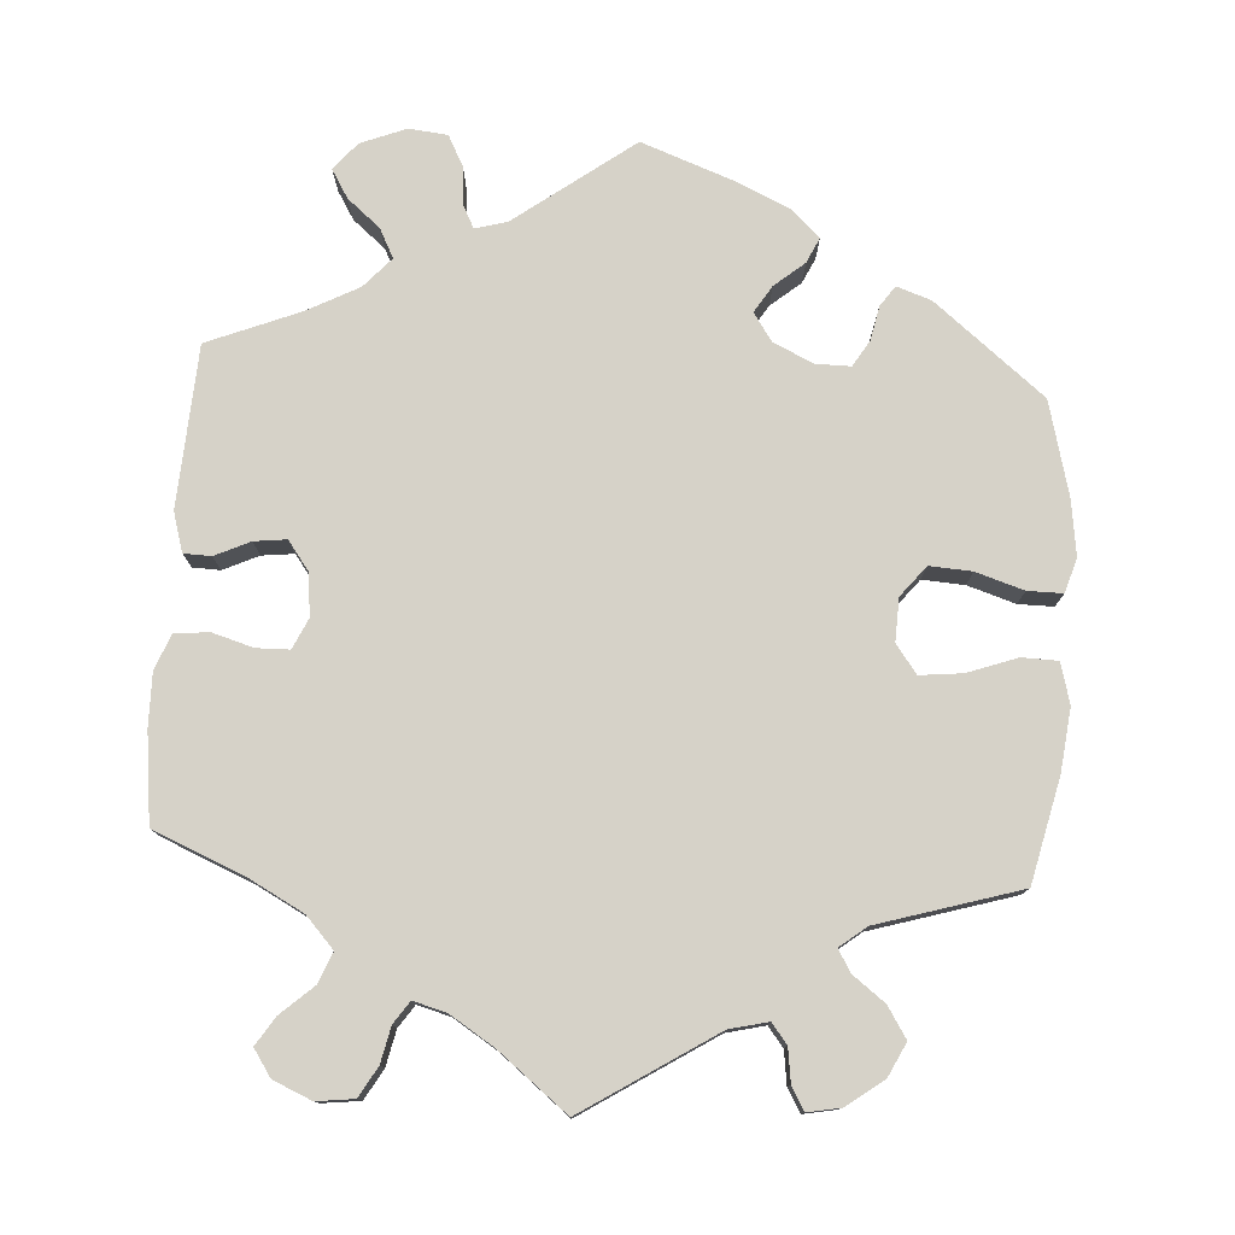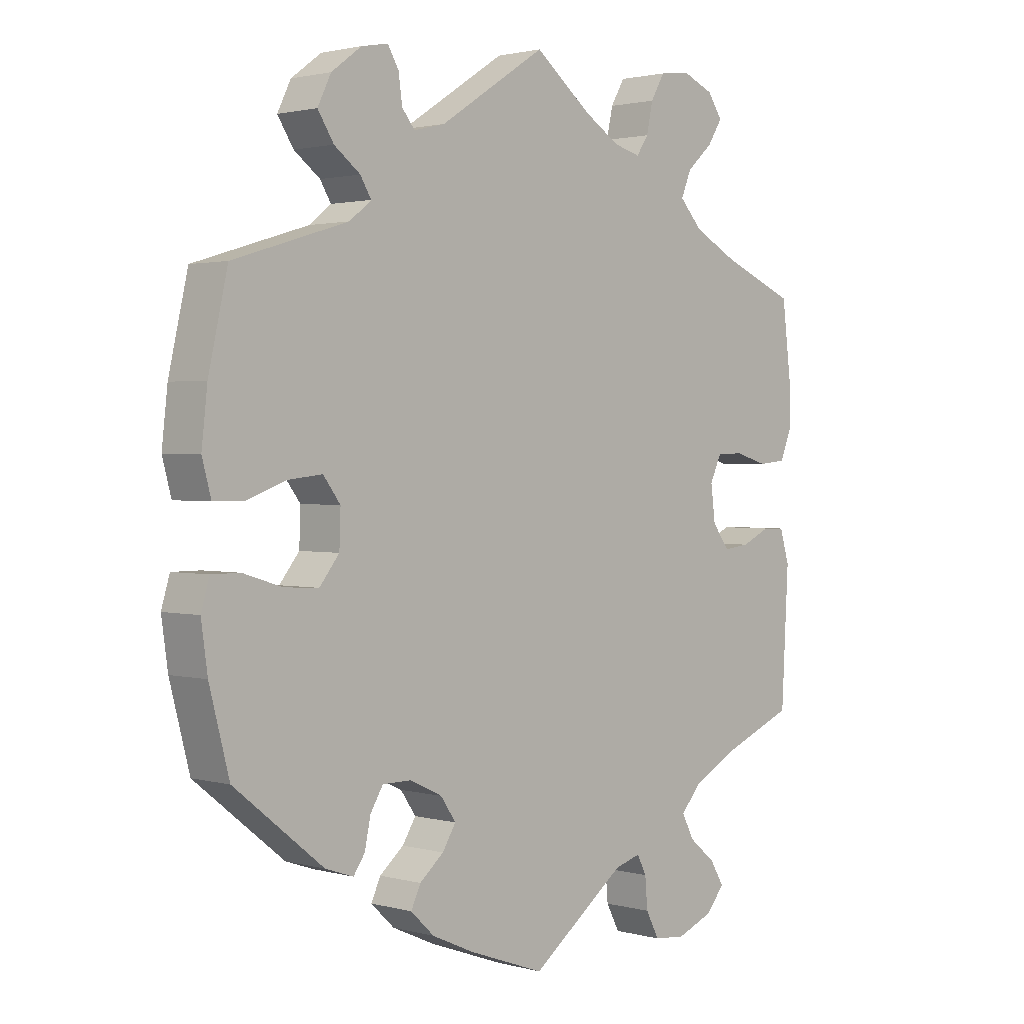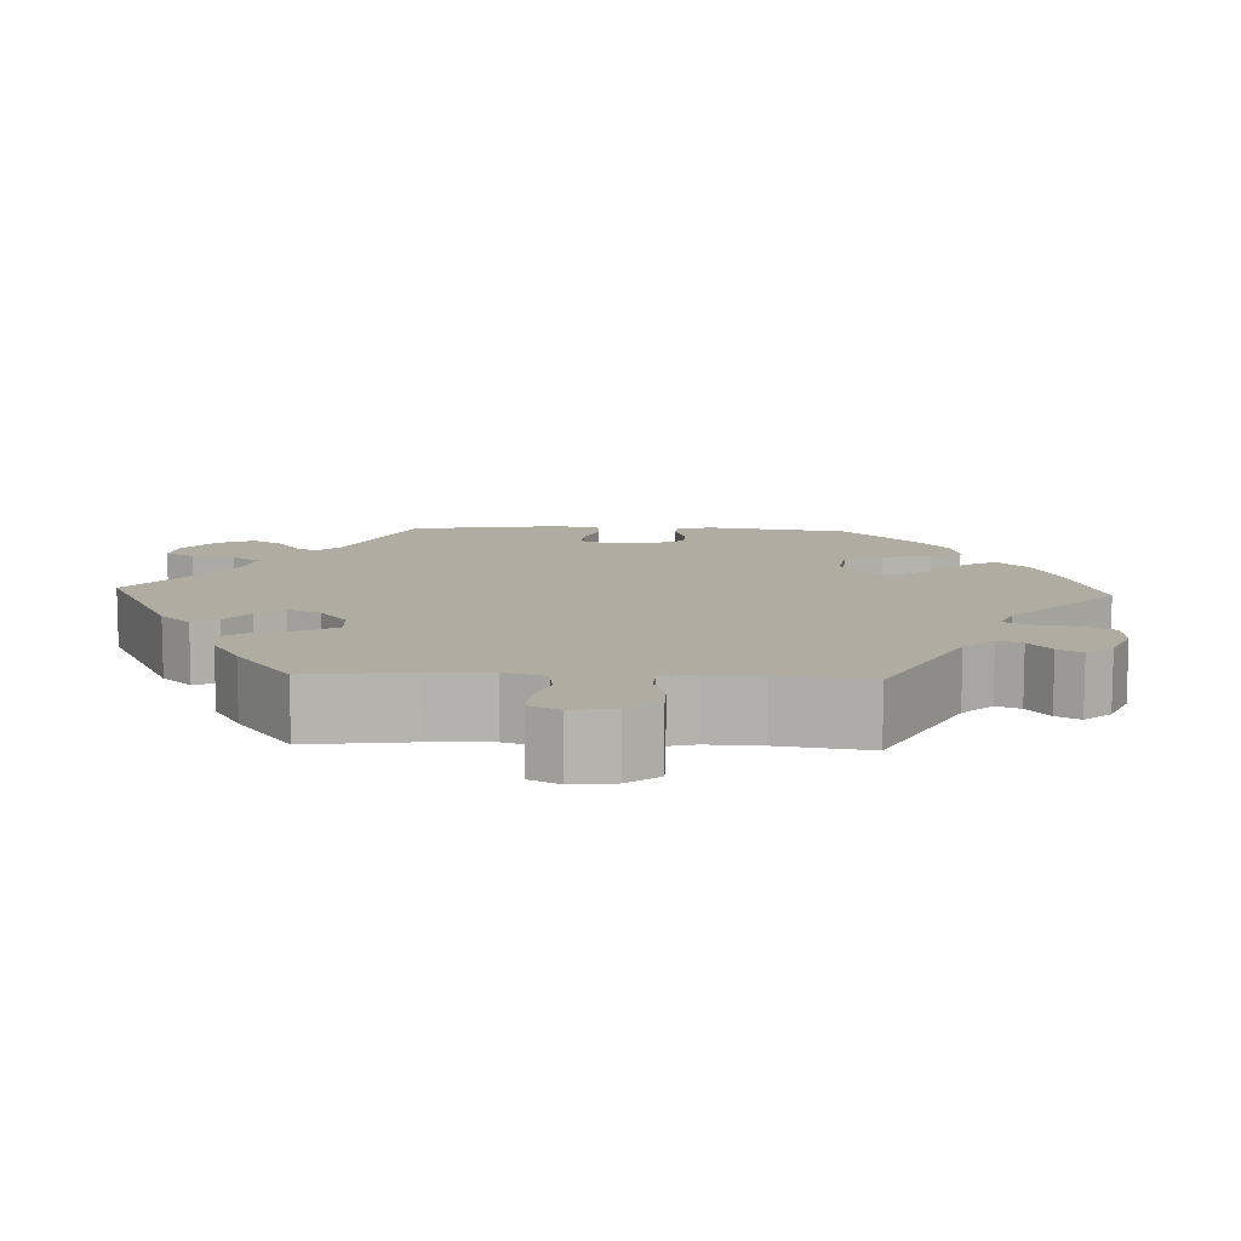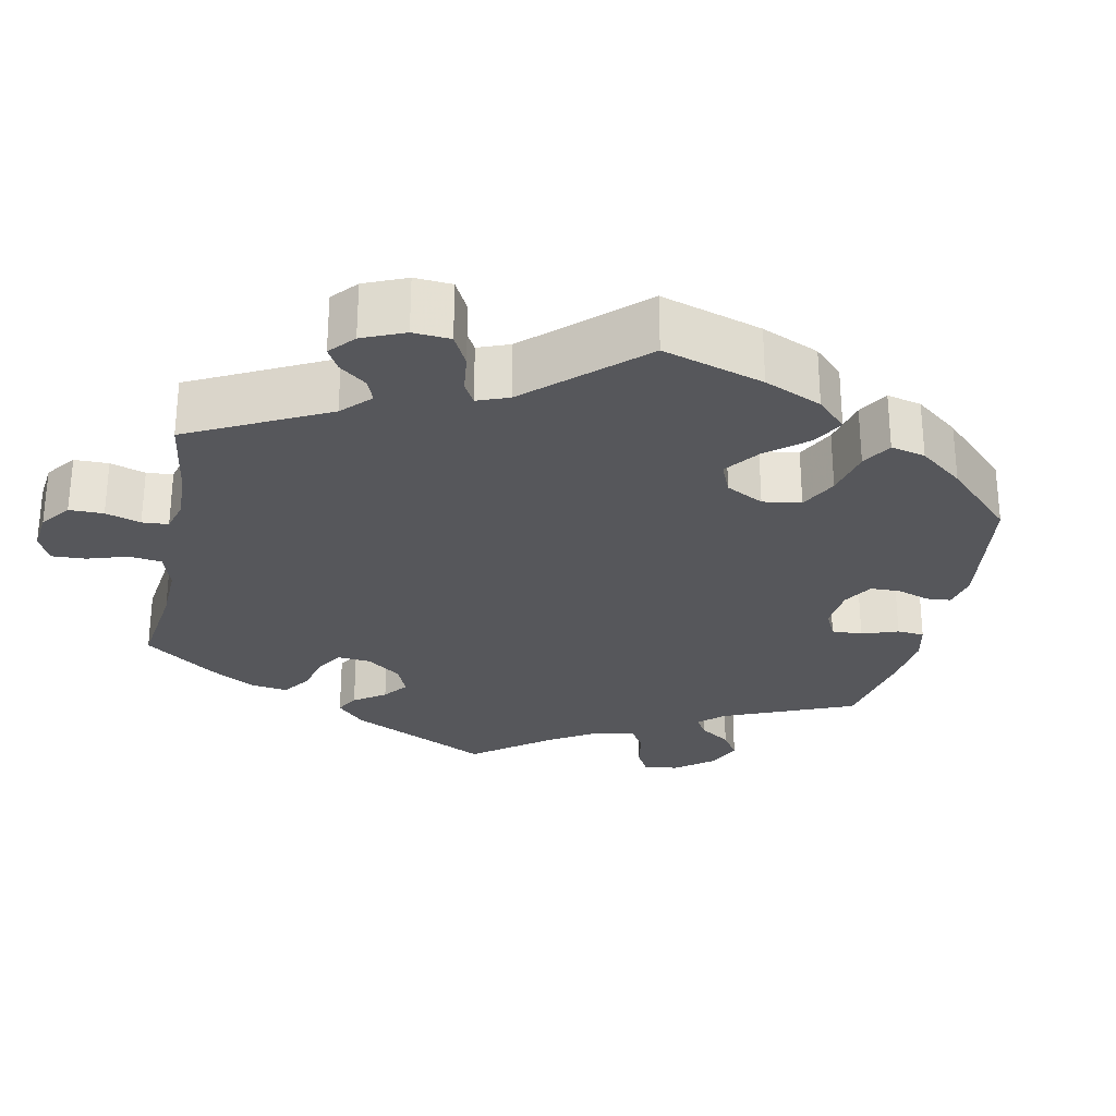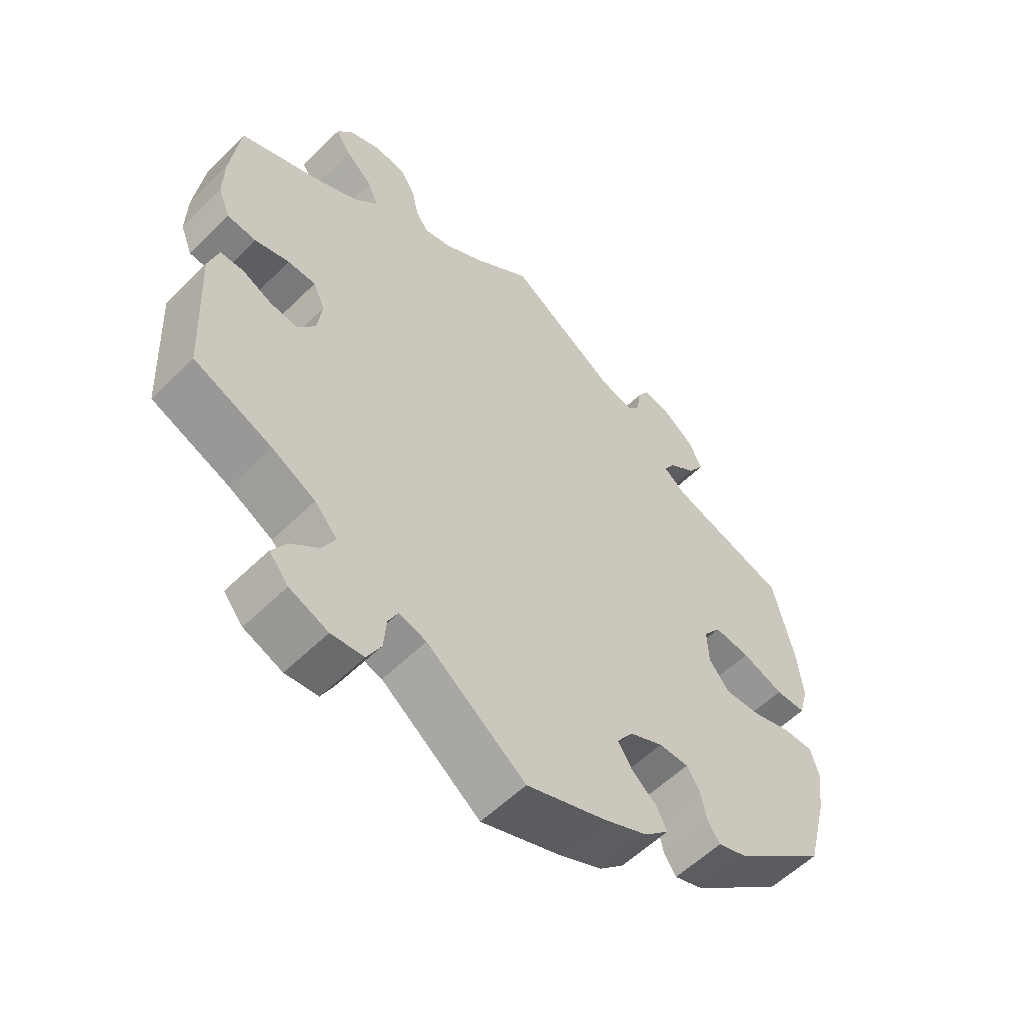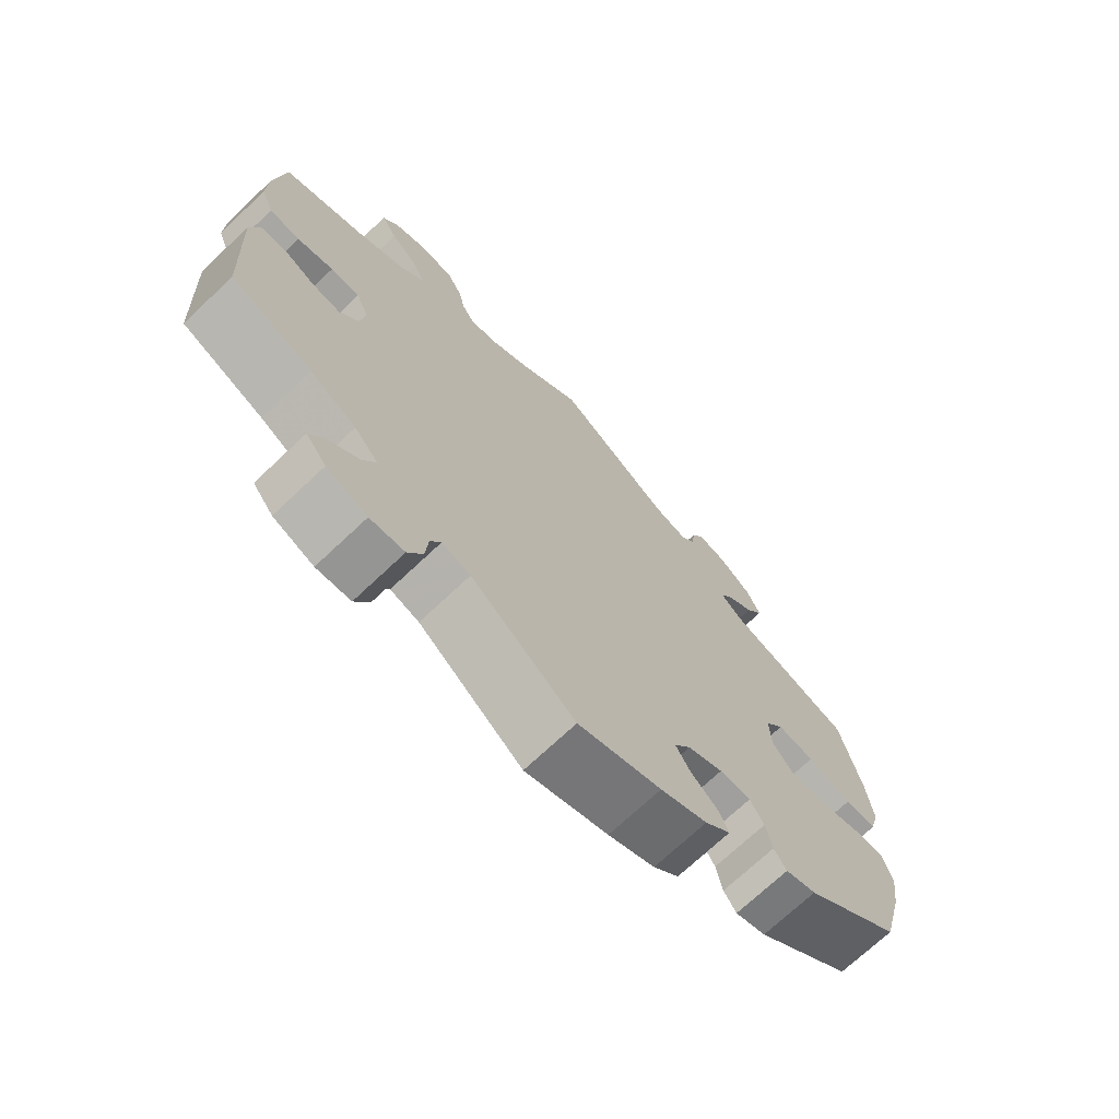
<metadata>
{"format":"obj","ext":"obj","renderer":"f3d","projection":"perspective","resolution":1024,"background":"white","views":[{"elev":77.6,"azim":3.9,"up":"+Y"},{"elev":1.8,"azim":133.8,"up":"+Z"},{"elev":10.2,"azim":-27.4,"up":"+Y"},{"elev":-27.3,"azim":48.2,"up":"+Y"},{"elev":-57.0,"azim":-44.5,"up":"+Z"},{"elev":-71.3,"azim":-46.6,"up":"+Z"}]}
</metadata>
<code>
v -0.511 0.07 -0.083
v -0.496 0.07 -0.033
v -0.461 0.07 -0.032
v -0.416 0.07 -0.053
v -0.375 0.07 -0.058
v -0.348 0.07 -0.022
v -0.341 0.07 0.033
v -0.359 0.07 0.072
v -0.401 0.07 0.073
v -0.453 0.07 0.058
v -0.497 0.07 0.062
v -0.515 0.07 0.107
v -0.514 0.07 0.175
v -0.5 0.07 0.289
v -0.382 0.07 0.338
v -0.314 0.07 0.374
v -0.278 0.07 0.413
v -0.294 0.07 0.452
v -0.335 0.07 0.489
v -0.358 0.07 0.525
v -0.335 0.07 0.559
v -0.286 0.07 0.58
v -0.238 0.07 0.574
v -0.216 0.07 0.536
v -0.206 0.07 0.49
v -0.187 0.07 0.462
v -0.145 0.07 0.473
v -0.089 0.07 0.508
v 0 0.07 0.578
v 0.167 0.07 0.47
v 0.216 0.07 0.458
v 0.236 0.07 0.483
v 0.242 0.07 0.526
v 0.259 0.07 0.555
v 0.301 0.07 0.547
v 0.348 0.07 0.512
v 0.369 0.07 0.469
v 0.344 0.07 0.43
v 0.303 0.07 0.399
v 0.286 0.07 0.371
v 0.32 0.07 0.344
v 0.5 0.07 0.289
v 0.53 0.07 0.157
v 0.539 0.07 0.077
v 0.525 0.07 0.025
v 0.479 0.07 0.024
v 0.416 0.07 0.047
v 0.362 0.07 0.053
v 0.335 0.07 0.017
v 0.337 0.07 -0.038
v 0.368 0.07 -0.077
v 0.422 0.07 -0.074
v 0.483 0.07 -0.055
v 0.528 0.07 -0.055
v 0.541 0.07 -0.099
v 0.531 0.07 -0.17
v 0.5 0.07 -0.289
v 0.36 0.07 -0.401
v 0.316 0.07 -0.416
v 0.298 0.07 -0.39
v 0.289 0.07 -0.346
v 0.269 0.07 -0.313
v 0.224 0.07 -0.313
v 0.173 0.07 -0.337
v 0.149 0.07 -0.372
v 0.17 0.07 -0.406
v 0.208 0.07 -0.438
v 0.223 0.07 -0.47
v 0.186 0.07 -0.505
v 0.119 0.07 -0.535
v 0 0.07 -0.578
v -0.149 0.07 -0.466
v -0.19 0.07 -0.454
v -0.205 0.07 -0.483
v -0.209 0.07 -0.531
v -0.23 0.07 -0.571
v -0.279 0.07 -0.576
v -0.337 0.07 -0.553
v -0.366 0.07 -0.518
v -0.344 0.07 -0.482
v -0.302 0.07 -0.447
v -0.283 0.07 -0.41
v -0.317 0.07 -0.372
v -0.383 0.07 -0.337
v -0.5 0.07 -0.289
v -0.511 0 -0.083
v -0.496 0 -0.033
v -0.461 0 -0.032
v -0.416 0 -0.053
v -0.375 0 -0.058
v -0.348 0 -0.022
v -0.341 0 0.033
v -0.359 0 0.072
v -0.401 0 0.073
v -0.453 0 0.058
v -0.497 0 0.062
v -0.515 0 0.107
v -0.514 0 0.175
v -0.5 0 0.289
v -0.382 0 0.338
v -0.314 0 0.374
v -0.278 0 0.413
v -0.294 0 0.452
v -0.335 0 0.489
v -0.358 0 0.525
v -0.335 0 0.559
v -0.286 0 0.58
v -0.238 0 0.574
v -0.216 0 0.536
v -0.206 0 0.49
v -0.187 0 0.462
v -0.145 0 0.473
v -0.089 0 0.508
v 0 0 0.578
v 0.167 0 0.47
v 0.216 0 0.458
v 0.236 0 0.483
v 0.242 0 0.526
v 0.259 0 0.555
v 0.301 0 0.547
v 0.348 0 0.512
v 0.369 0 0.469
v 0.344 0 0.43
v 0.303 0 0.399
v 0.286 0 0.371
v 0.32 0 0.344
v 0.5 0 0.289
v 0.53 0 0.157
v 0.539 0 0.077
v 0.525 0 0.025
v 0.479 0 0.024
v 0.416 0 0.047
v 0.362 0 0.053
v 0.335 0 0.017
v 0.337 0 -0.038
v 0.368 0 -0.077
v 0.422 0 -0.074
v 0.483 0 -0.055
v 0.528 0 -0.055
v 0.541 0 -0.099
v 0.531 0 -0.17
v 0.5 0 -0.289
v 0.36 0 -0.401
v 0.316 0 -0.416
v 0.298 0 -0.39
v 0.289 0 -0.346
v 0.269 0 -0.313
v 0.224 0 -0.313
v 0.173 0 -0.337
v 0.149 0 -0.372
v 0.17 0 -0.406
v 0.208 0 -0.438
v 0.223 0 -0.47
v 0.186 0 -0.505
v 0.119 0 -0.535
v 0 0 -0.578
v -0.149 0 -0.466
v -0.19 0 -0.454
v -0.205 0 -0.483
v -0.209 0 -0.531
v -0.23 0 -0.571
v -0.279 0 -0.576
v -0.337 0 -0.553
v -0.366 0 -0.518
v -0.344 0 -0.482
v -0.302 0 -0.447
v -0.283 0 -0.41
v -0.317 0 -0.372
v -0.383 0 -0.337
v -0.5 0 -0.289
f 84 85 1 2
f 83 84 2 3
f 82 83 3 4
f 78 79 80 81
f 78 81 82
f 77 78 82
f 74 75 76 77
f 73 74 77 82
f 72 73 82 4
f 66 67 68 69
f 65 66 69 70
f 58 59 60 61
f 58 61 62
f 57 58 62
f 56 57 62 63
f 52 53 54 55
f 51 52 55 56
f 44 45 46 47
f 44 47 48
f 41 42 43 44
f 40 41 44 48
f 36 37 38 39
f 36 39 40
f 35 36 40
f 32 33 34 35
f 31 32 35 40
f 30 31 40 48
f 28 29 30 48
f 22 23 24 25
f 22 25 26
f 21 22 26
f 18 19 20 21
f 17 18 21 26
f 16 17 26 27
f 12 13 14 15
f 12 15 16
f 9 10 11 12
f 8 9 12 16
f 7 8 16 27
f 71 72 4 5
f 65 70 71 5
f 64 65 5 6
f 63 64 6 7
f 51 56 63 7
f 50 51 7 27
f 49 50 27 28
f 28 48 49
f 87 86 170 169
f 88 87 169 168
f 89 88 168 167
f 166 165 164 163
f 167 166 163
f 167 163 162
f 162 161 160 159
f 167 162 159 158
f 89 167 158 157
f 154 153 152 151
f 155 154 151 150
f 146 145 144 143
f 147 146 143
f 147 143 142
f 148 147 142 141
f 140 139 138 137
f 141 140 137 136
f 132 131 130 129
f 133 132 129
f 129 128 127 126
f 133 129 126 125
f 124 123 122 121
f 125 124 121
f 125 121 120
f 120 119 118 117
f 125 120 117 116
f 133 125 116 115
f 133 115 114 113
f 110 109 108 107
f 111 110 107
f 111 107 106
f 106 105 104 103
f 111 106 103 102
f 112 111 102 101
f 100 99 98 97
f 101 100 97
f 97 96 95 94
f 101 97 94 93
f 112 101 93 92
f 90 89 157 156
f 90 156 155 150
f 91 90 150 149
f 92 91 149 148
f 92 148 141 136
f 112 92 136 135
f 113 112 135 134
f 134 133 113
f 1 86 87 2
f 2 87 88 3
f 3 88 89 4
f 4 89 90 5
f 5 90 91 6
f 6 91 92 7
f 7 92 93 8
f 8 93 94 9
f 9 94 95 10
f 10 95 96 11
f 11 96 97 12
f 12 97 98 13
f 13 98 99 14
f 14 99 100 15
f 15 100 101 16
f 16 101 102 17
f 17 102 103 18
f 18 103 104 19
f 19 104 105 20
f 20 105 106 21
f 21 106 107 22
f 22 107 108 23
f 23 108 109 24
f 24 109 110 25
f 25 110 111 26
f 26 111 112 27
f 27 112 113 28
f 28 113 114 29
f 29 114 115 30
f 30 115 116 31
f 31 116 117 32
f 32 117 118 33
f 33 118 119 34
f 34 119 120 35
f 35 120 121 36
f 36 121 122 37
f 37 122 123 38
f 38 123 124 39
f 39 124 125 40
f 40 125 126 41
f 41 126 127 42
f 42 127 128 43
f 43 128 129 44
f 44 129 130 45
f 45 130 131 46
f 46 131 132 47
f 47 132 133 48
f 48 133 134 49
f 49 134 135 50
f 50 135 136 51
f 51 136 137 52
f 52 137 138 53
f 53 138 139 54
f 54 139 140 55
f 55 140 141 56
f 56 141 142 57
f 57 142 143 58
f 58 143 144 59
f 59 144 145 60
f 60 145 146 61
f 61 146 147 62
f 62 147 148 63
f 63 148 149 64
f 64 149 150 65
f 65 150 151 66
f 66 151 152 67
f 67 152 153 68
f 68 153 154 69
f 69 154 155 70
f 70 155 156 71
f 71 156 157 72
f 72 157 158 73
f 73 158 159 74
f 74 159 160 75
f 75 160 161 76
f 76 161 162 77
f 77 162 163 78
f 78 163 164 79
f 79 164 165 80
f 80 165 166 81
f 81 166 167 82
f 82 167 168 83
f 83 168 169 84
f 84 169 170 85
f 85 170 86 1

</code>
